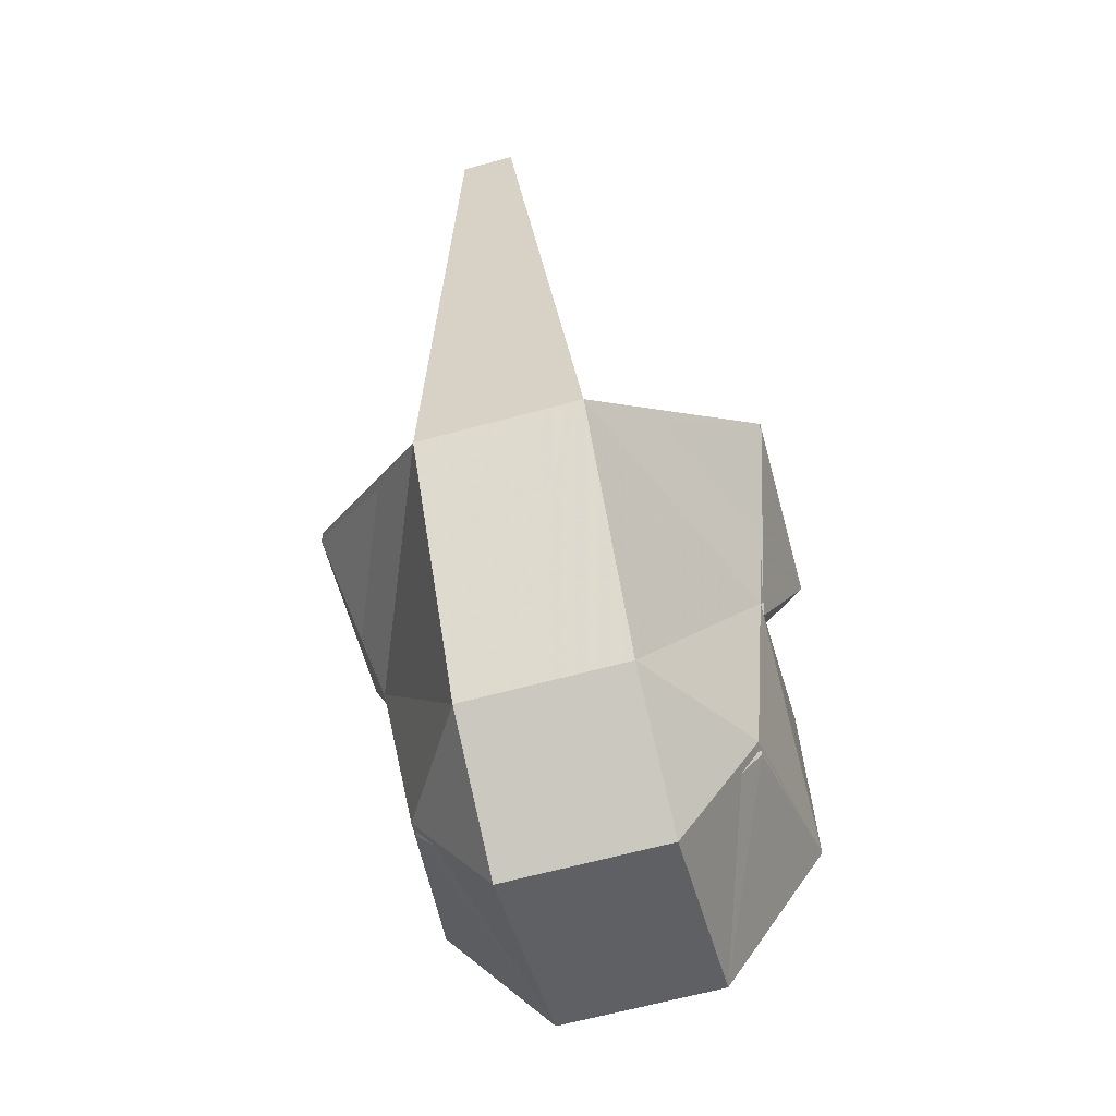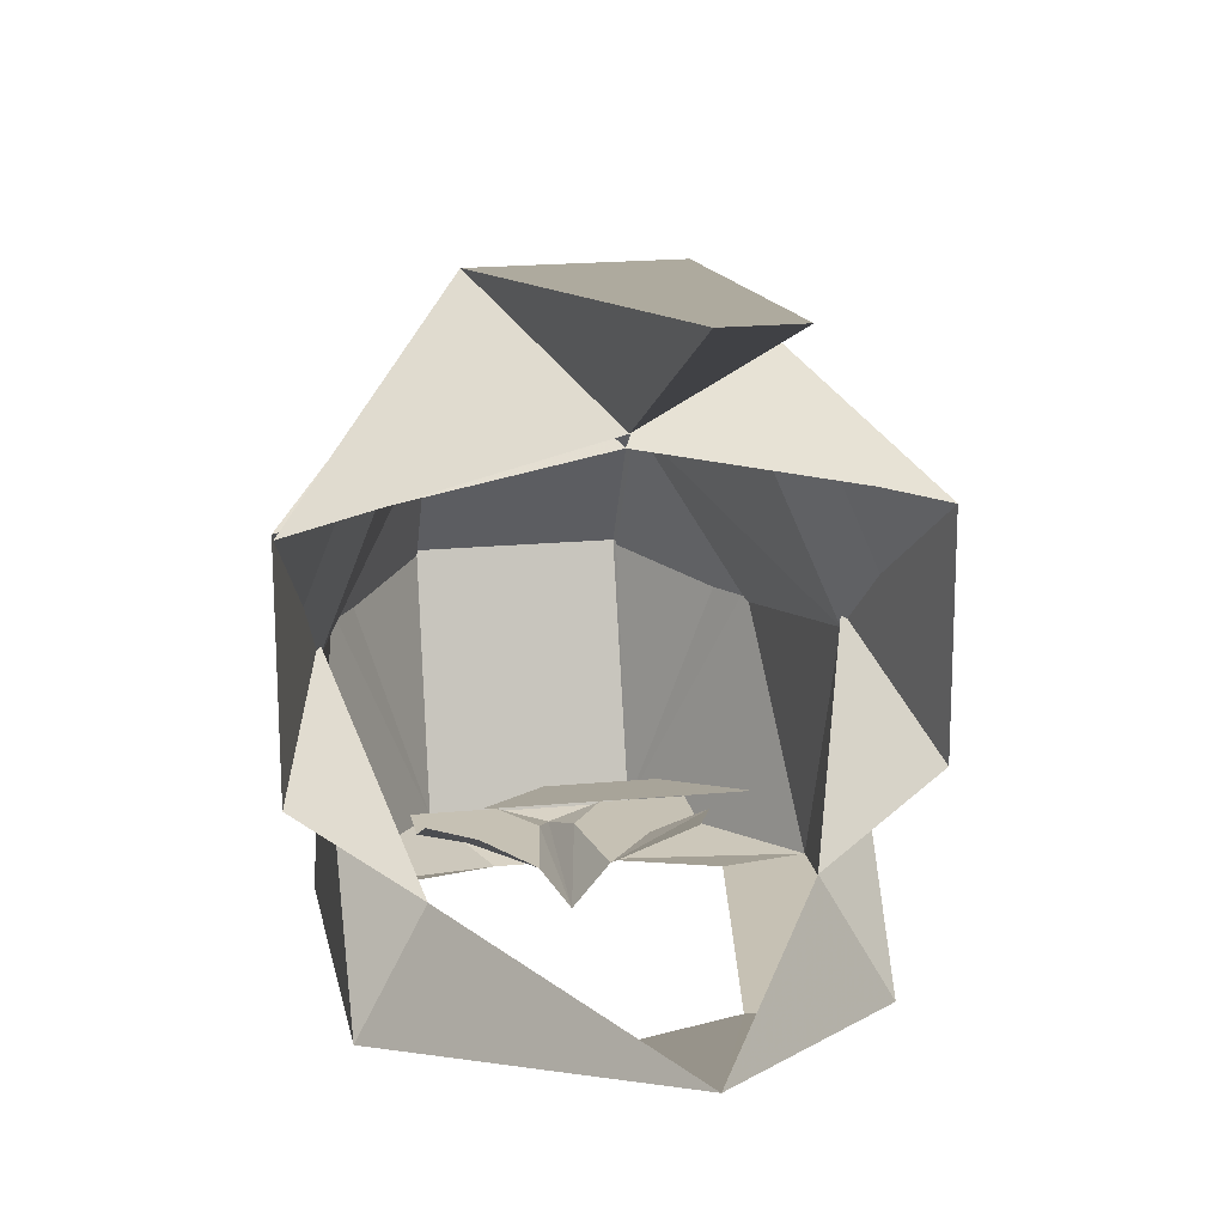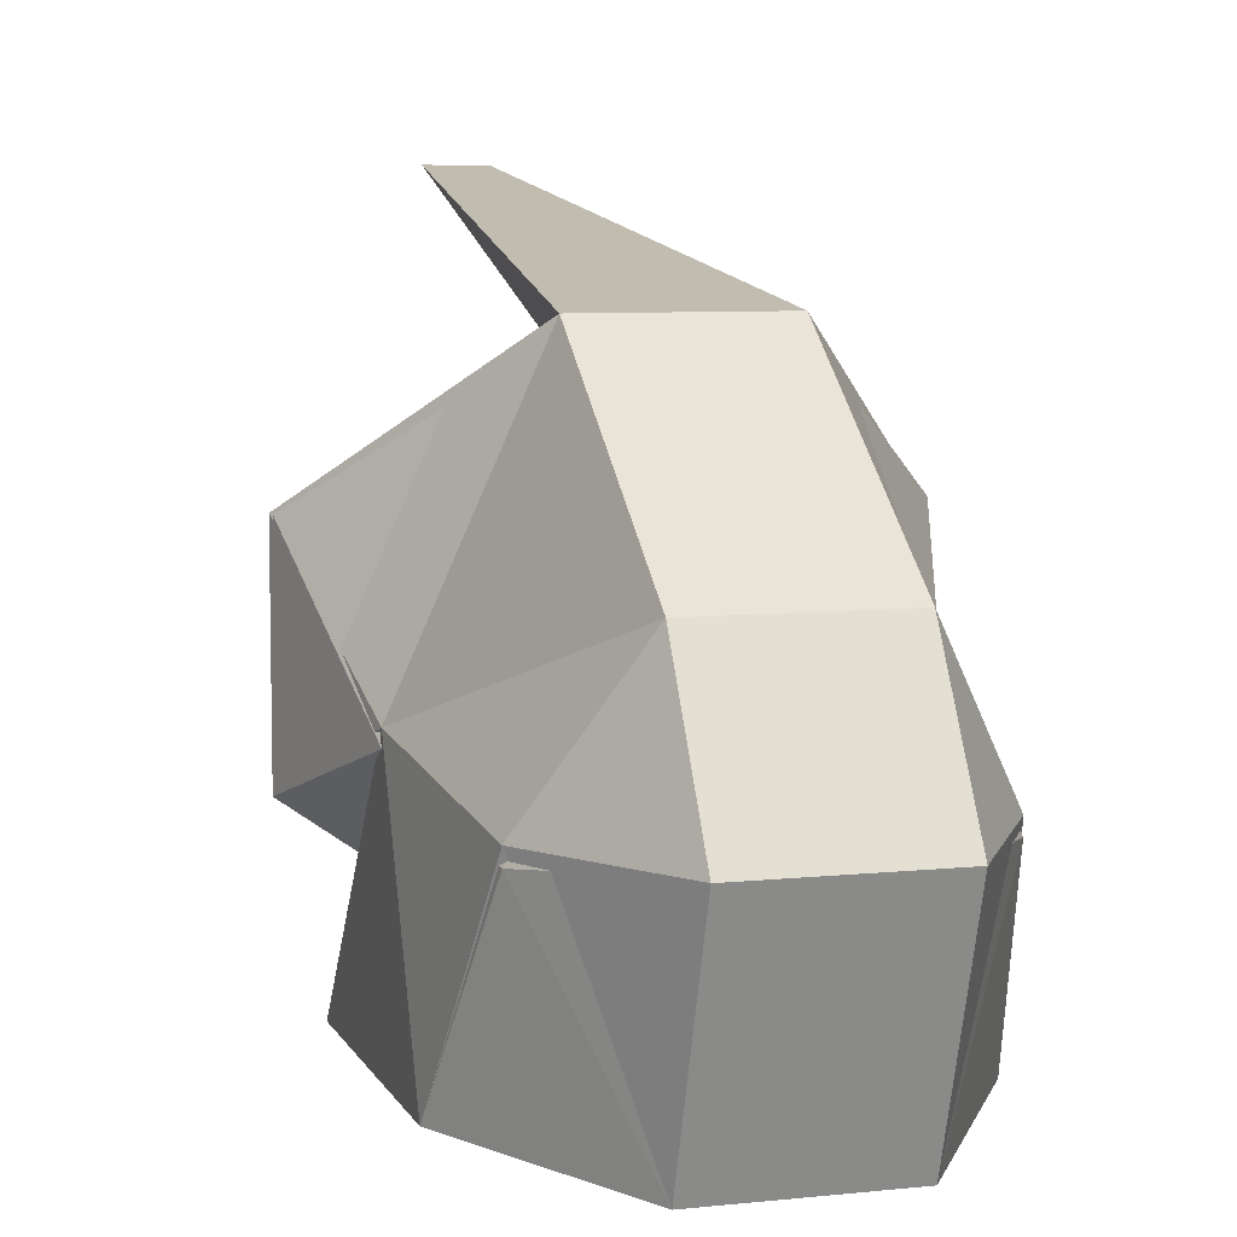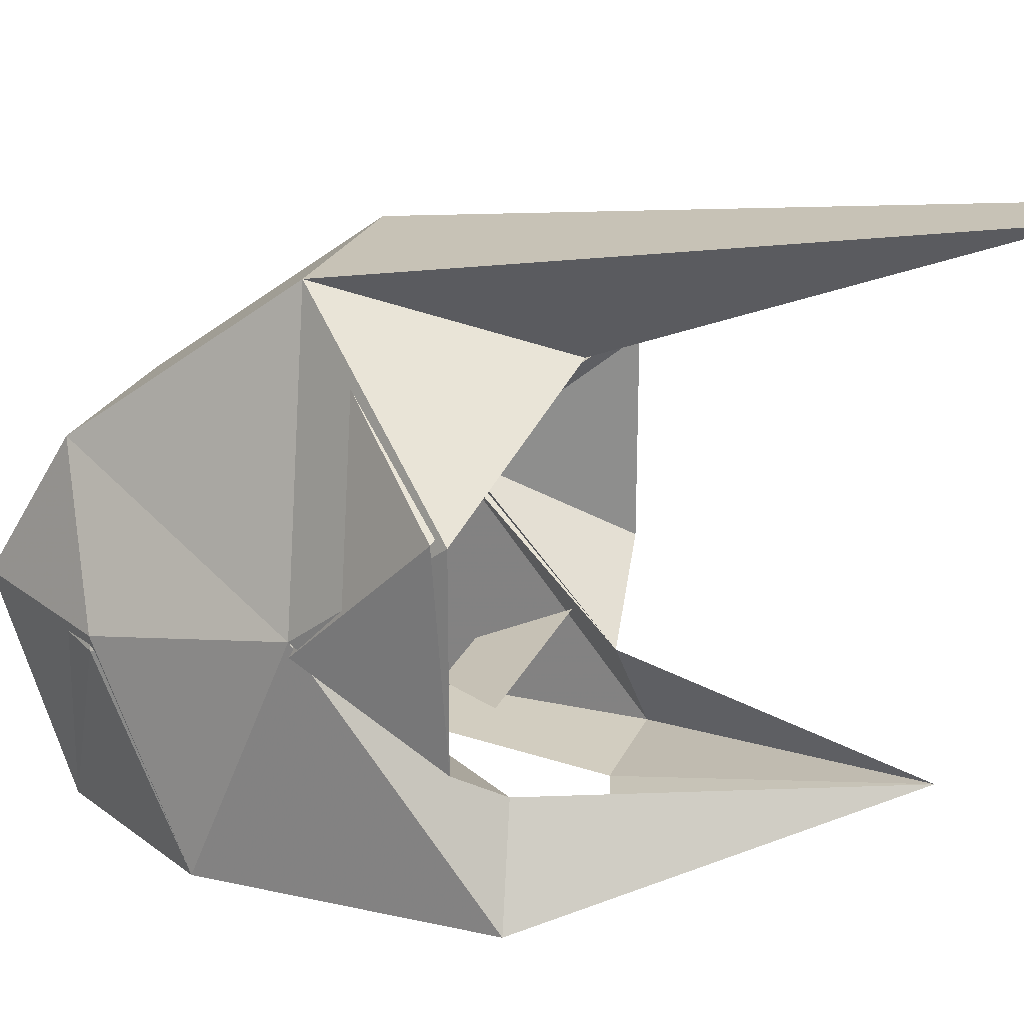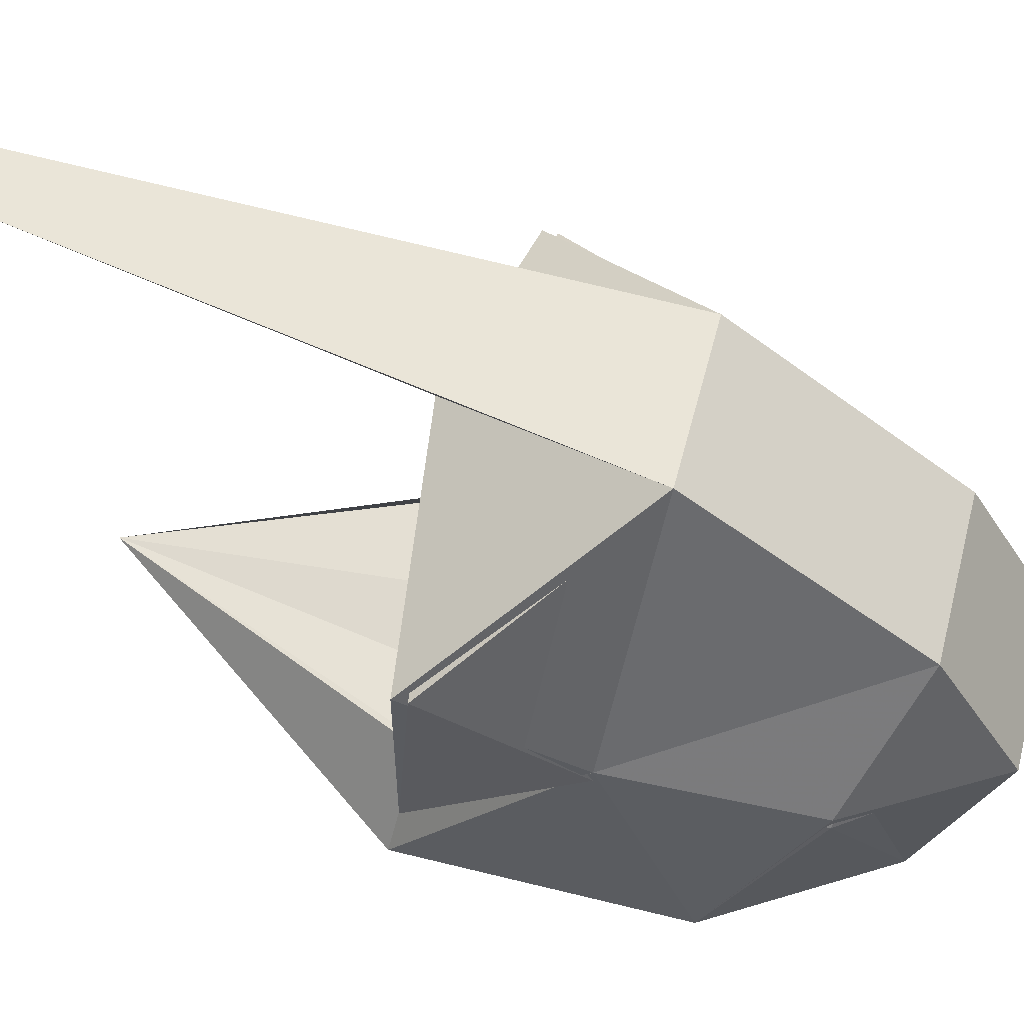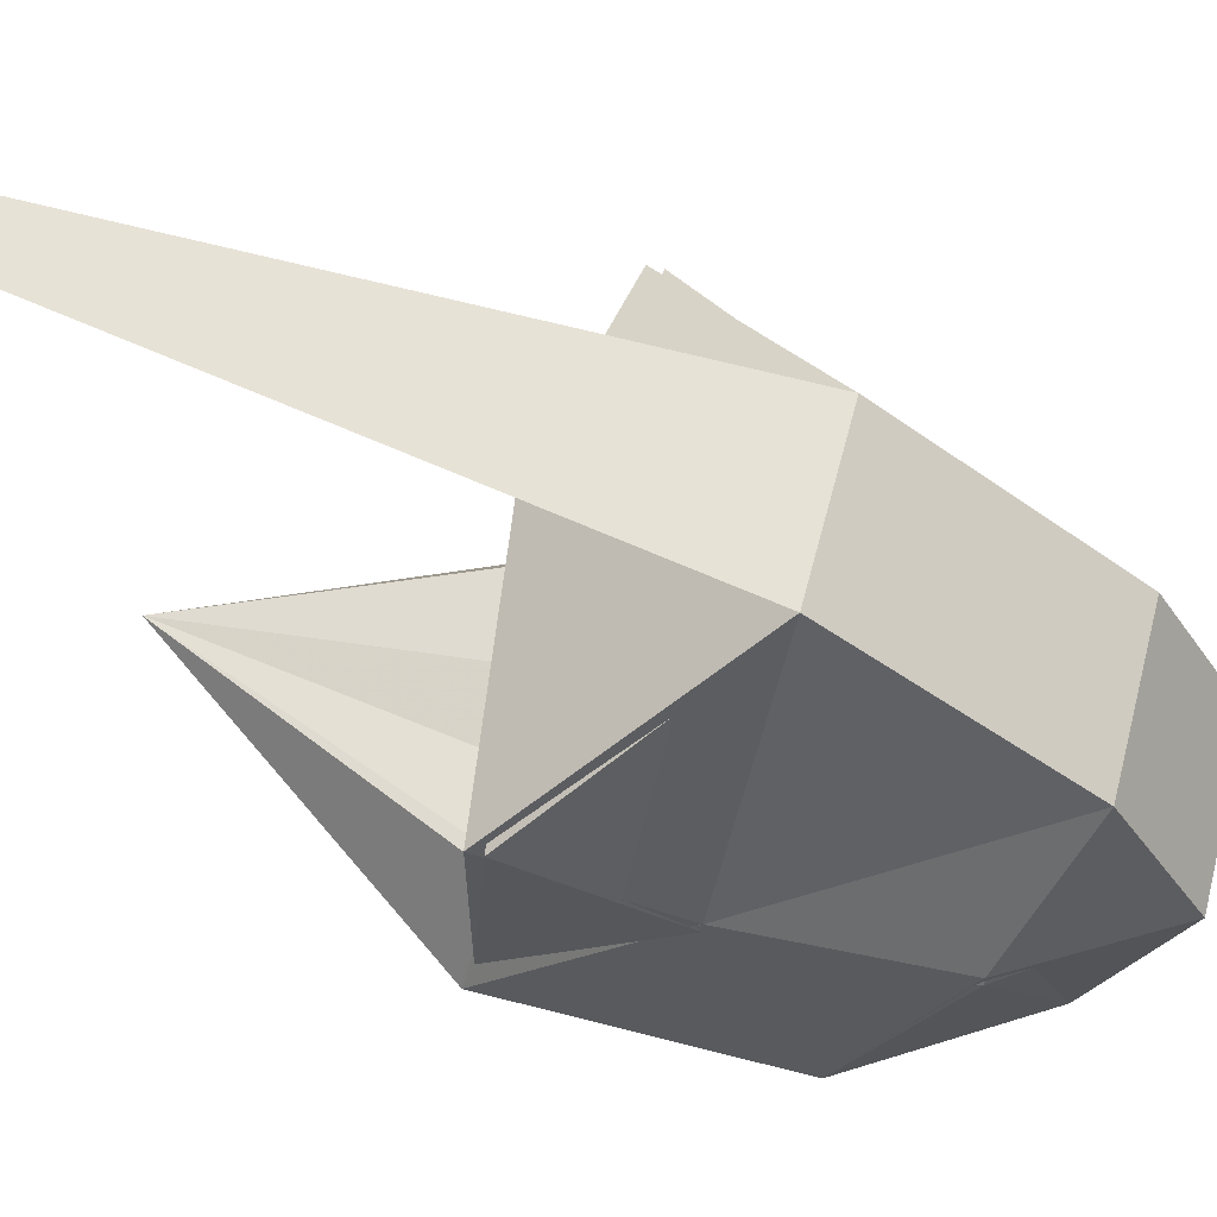
<metadata>
{"format":"obj","ext":"obj","renderer":"f3d","projection":"perspective","resolution":1024,"background":"white","views":[{"elev":-65.6,"azim":15.2,"up":"+Y"},{"elev":18.6,"azim":169.6,"up":"+Z"},{"elev":7.3,"azim":-16.9,"up":"+Z"},{"elev":24.5,"azim":110.0,"up":"+Z"},{"elev":57.3,"azim":-75.4,"up":"+Z"},{"elev":61.9,"azim":-75.2,"up":"+Z"}]}
</metadata>
<code>
v 0.03906 -1.422 -0.1328
v 0.0625 -1.43 -0.1328
v 0.007812 -1.43 -0.1328
v 0.03906 -1.414 -0.1328
v 0.0625 -1.398 -0.1172
v 0.01562 -1.383 -0.1328
v 0.04688 -1.344 -0.1016
v 0.02344 -1.438 -0.1328
v 0.02344 -1.453 -0.1328
v 0 -1.453 -0.1406
v 0 -1.422 -0.1484
v 0 -1.391 -0.1562
v -0.007812 -1.43 -0.1328
v -0.0625 -1.43 -0.1328
v -0.03906 -1.422 -0.1328
v -0.03906 -1.414 -0.1328
v -0.01562 -1.383 -0.1328
v -0.02344 -1.453 -0.1328
v -0.02344 -1.438 -0.1328
v -0.0625 -1.453 -0.1328
v -0.02344 -1.461 -0.1484
v -0.04688 -1.344 -0.1016
v -0.0625 -1.398 -0.1172
v 0.0625 -1.453 -0.1328
v 0.02344 -1.461 -0.1484
v -0.05469 -1.281 -0.0625
v 0.05469 -1.281 -0.0625
v 0.02344 -1.32 -0.07031
v -0.02344 -1.32 -0.07031
v -0.04688 -1.5 0.03906
v 0.04688 -1.5 0.03906
v 0.04688 -1.375 0.1328
v -0.04688 -1.375 0.1328
v -0.1094 -1.359 -0.01562
v -0.09375 -1.469 -0.03906
v -0.04688 -1.547 -0.03906
v 0.04688 -1.547 -0.03906
v 0.09375 -1.469 -0.03906
v 0.1094 -1.359 -0.01562
v 0.1328 -1.273 0.05469
v 0 -1.258 0.09375
v 0.01562 -1.039 0.1875
v -0.01562 -1.039 0.1875
v -0.1328 -1.273 0.05469
v -0.1328 -1.273 -0.05469
v -0.07812 -1.266 -0.09375
v -0.1094 -1.258 -0.1484
v -0.1094 -1.414 -0.1484
v -0.04688 -1.508 -0.1562
v 0.04688 -1.508 -0.1562
v 0.1094 -1.414 -0.1484
v 0.1094 -1.258 -0.1484
v 0.07812 -1.266 -0.09375
v 0.1328 -1.273 -0.05469
v -0.02344 -1.461 -0.1641
v 0.02344 -1.461 -0.1641
v -0.07031 -1.406 -0.1484
v -0.04688 -1.258 -0.1484
v 0 -1.086 -0.09375
v 0 -1.242 -0.1484
v 0.04688 -1.258 -0.1484
v 0.07031 -1.414 -0.1484
v 0.04688 -1.539 -0.03906
v 0.09375 -1.469 -0.04688
v 0.1094 -1.359 -0.02344
v 0.1328 -1.281 0.05469
v 0.04688 -1.375 0.125
v 0 -1.266 0.08594
v -0.09375 -1.469 -0.04688
v -0.04688 -1.539 -0.03906
v -0.04688 -1.492 0.03125
v -0.1094 -1.359 -0.02344
v -0.04688 -1.375 0.125
v -0.1328 -1.281 0.05469
v 0.04688 -1.492 0.03125
f 1 2 3
f 2 8 3
f 13 14 15
f 13 19 14
f 1 3 4
f 1 4 2
f 2 4 5
f 5 4 6
f 5 6 7
f 3 8 9
f 3 9 10
f 3 10 11
f 3 11 12
f 3 12 6
f 3 6 4
f 13 15 16
f 13 16 17
f 13 17 12
f 13 12 11
f 13 11 10
f 13 10 18
f 13 18 19
f 14 19 18
f 14 18 20
f 20 18 21
f 21 18 10
f 22 17 23
f 23 17 16
f 23 16 14
f 14 16 15
f 9 8 2
f 9 2 24
f 9 24 25
f 9 25 10
f 26 27 28
f 26 28 29
f 30 31 32
f 30 32 33
f 30 33 34
f 30 34 35
f 30 35 36
f 30 36 31
f 31 36 37
f 31 37 38
f 31 38 39
f 31 39 32
f 32 39 40
f 32 40 41
f 32 41 42
f 32 42 33
f 33 42 43
f 33 43 41
f 33 41 44
f 33 44 34
f 34 44 45
f 34 45 46
f 34 46 47
f 34 47 48
f 34 48 35
f 35 48 49
f 35 49 36
f 36 49 37
f 37 49 50
f 37 50 38
f 38 50 51
f 38 51 39
f 39 51 52
f 39 52 53
f 39 53 54
f 39 54 40
f 55 56 50
f 55 50 49
f 55 49 48
f 55 48 57
f 57 48 47
f 57 47 58
f 58 47 59
f 58 59 60
f 60 59 61
f 61 59 52
f 61 52 51
f 61 51 62
f 62 51 56
f 56 51 50
f 59 53 52
f 47 46 59
f 43 42 41
f 63 64 50
f 50 64 51
f 51 64 65
f 51 65 52
f 52 65 53
f 53 65 54
f 54 65 66
f 66 65 67
f 66 67 68
f 49 69 70
f 70 69 71
f 71 69 72
f 71 72 73
f 73 72 74
f 73 74 68
f 49 48 69
f 69 48 72
f 72 48 47
f 72 47 46
f 72 46 45
f 72 45 74
f 63 75 64
f 64 75 65
f 65 75 67

</code>
